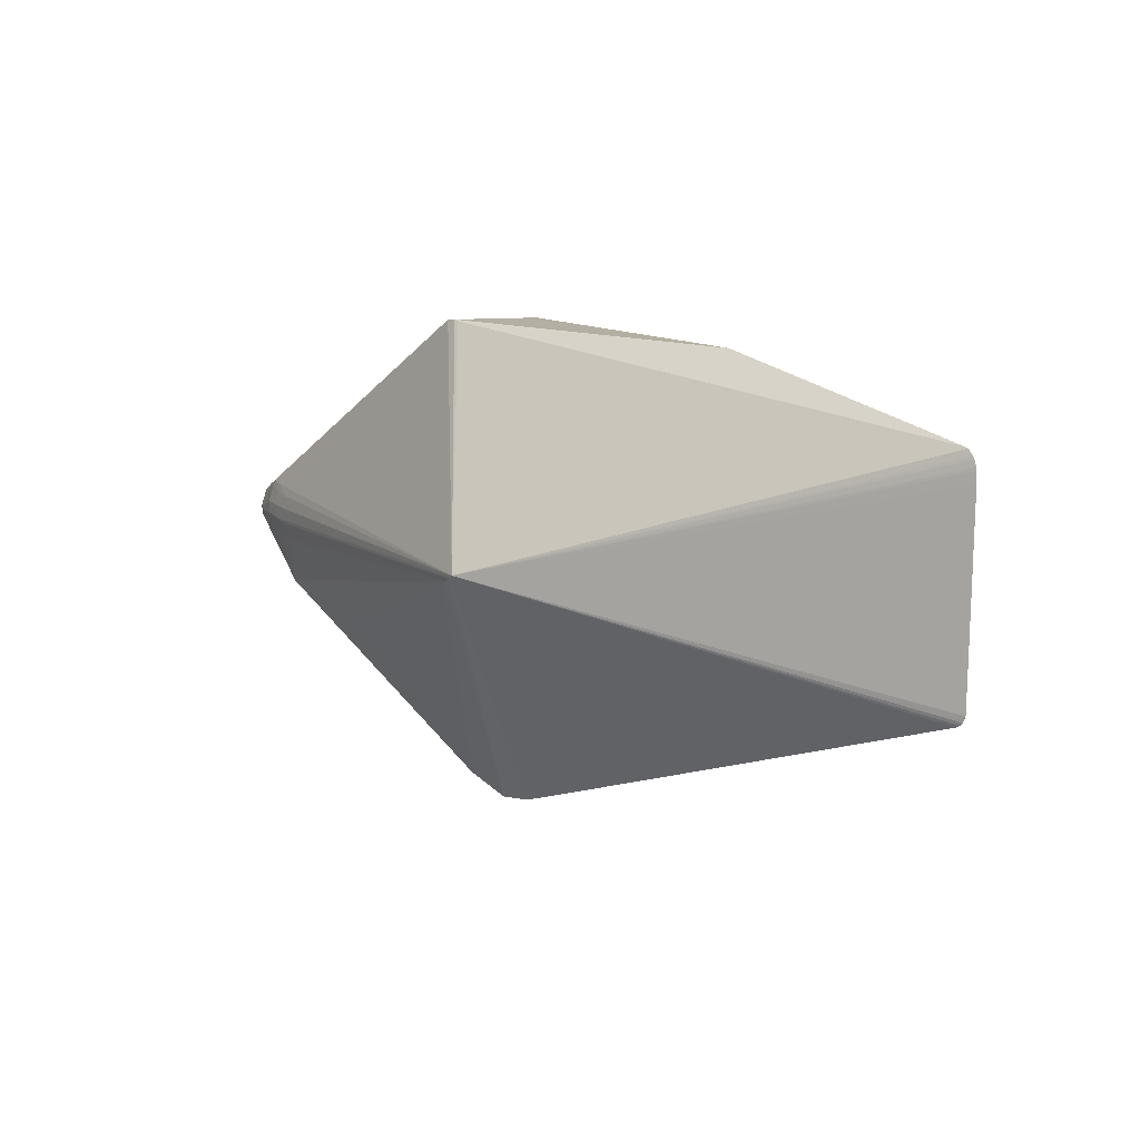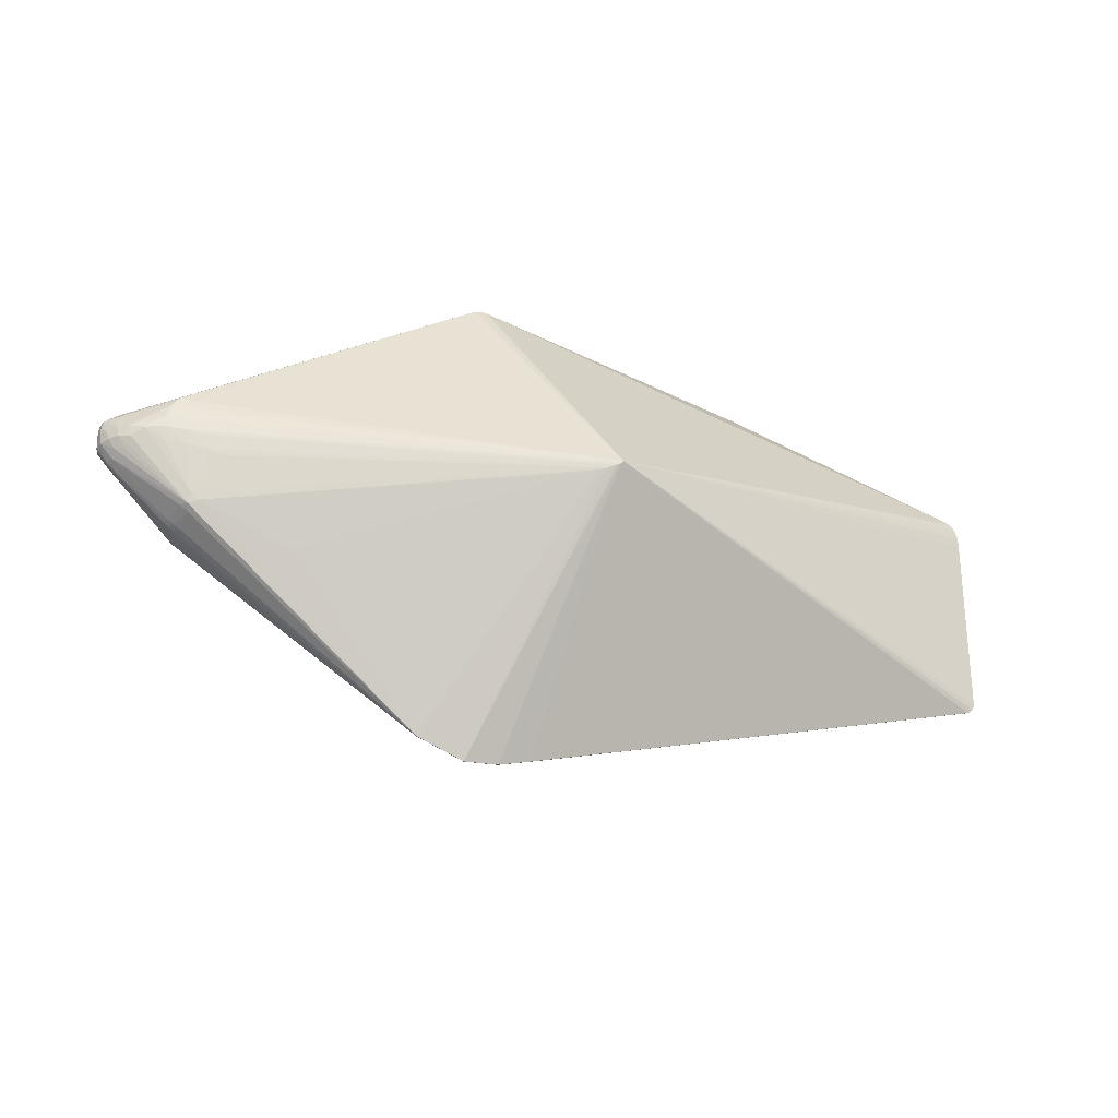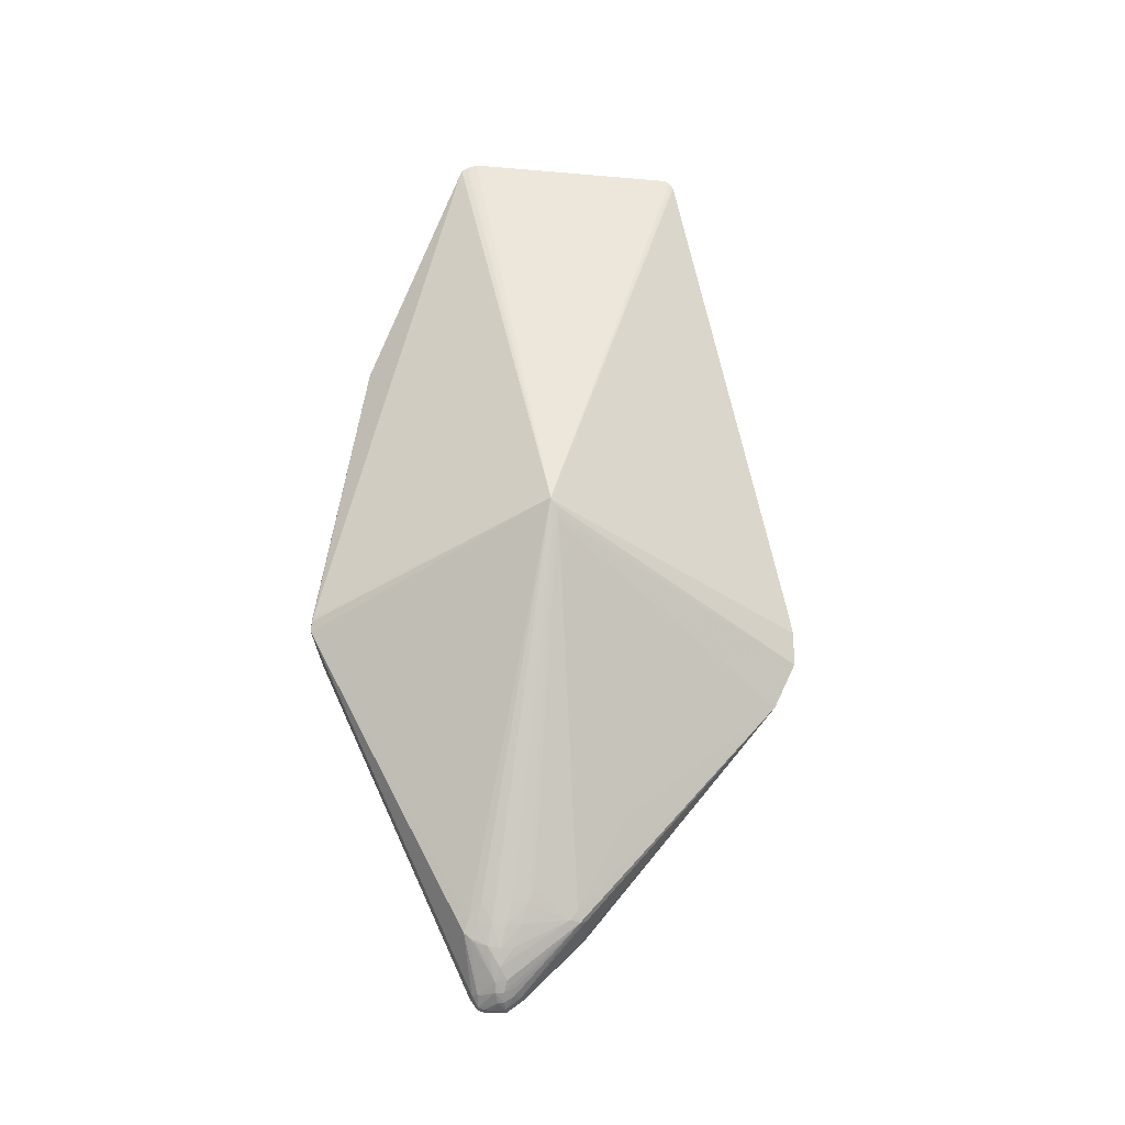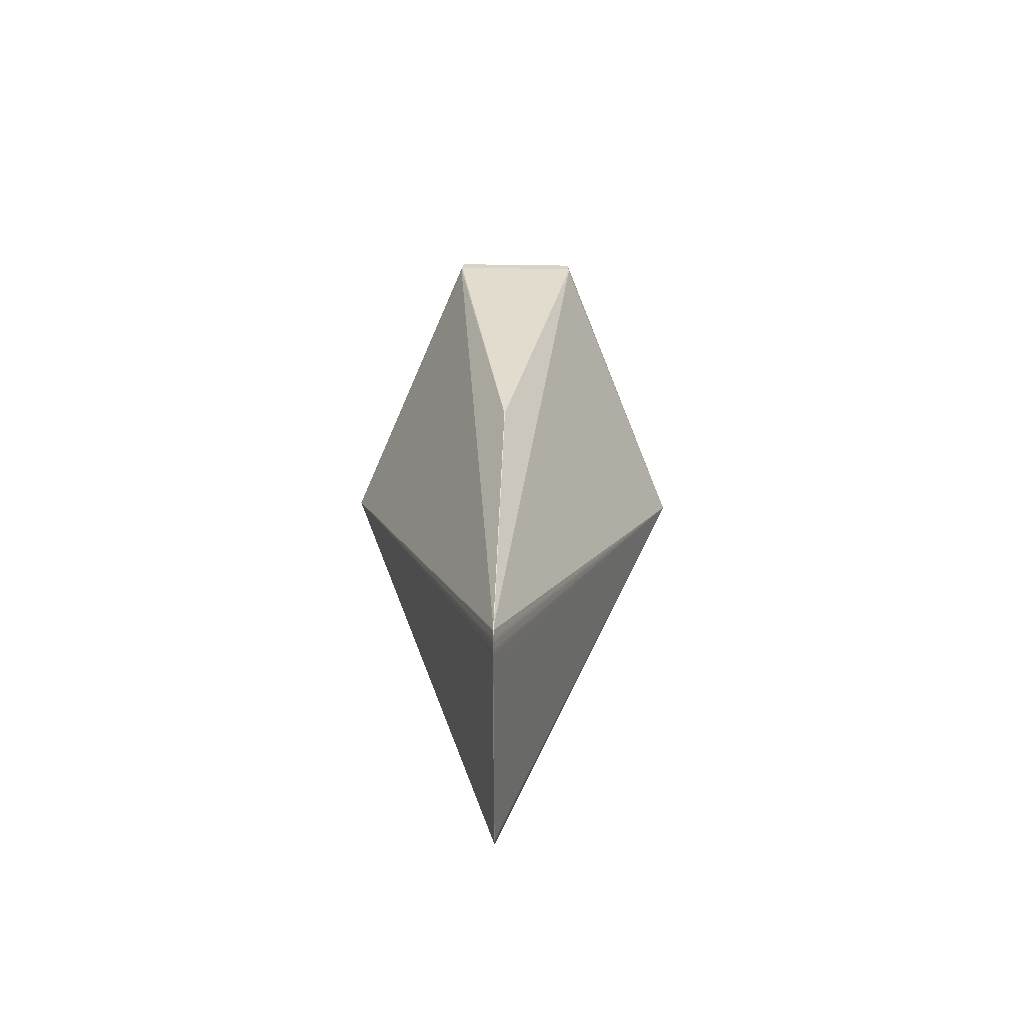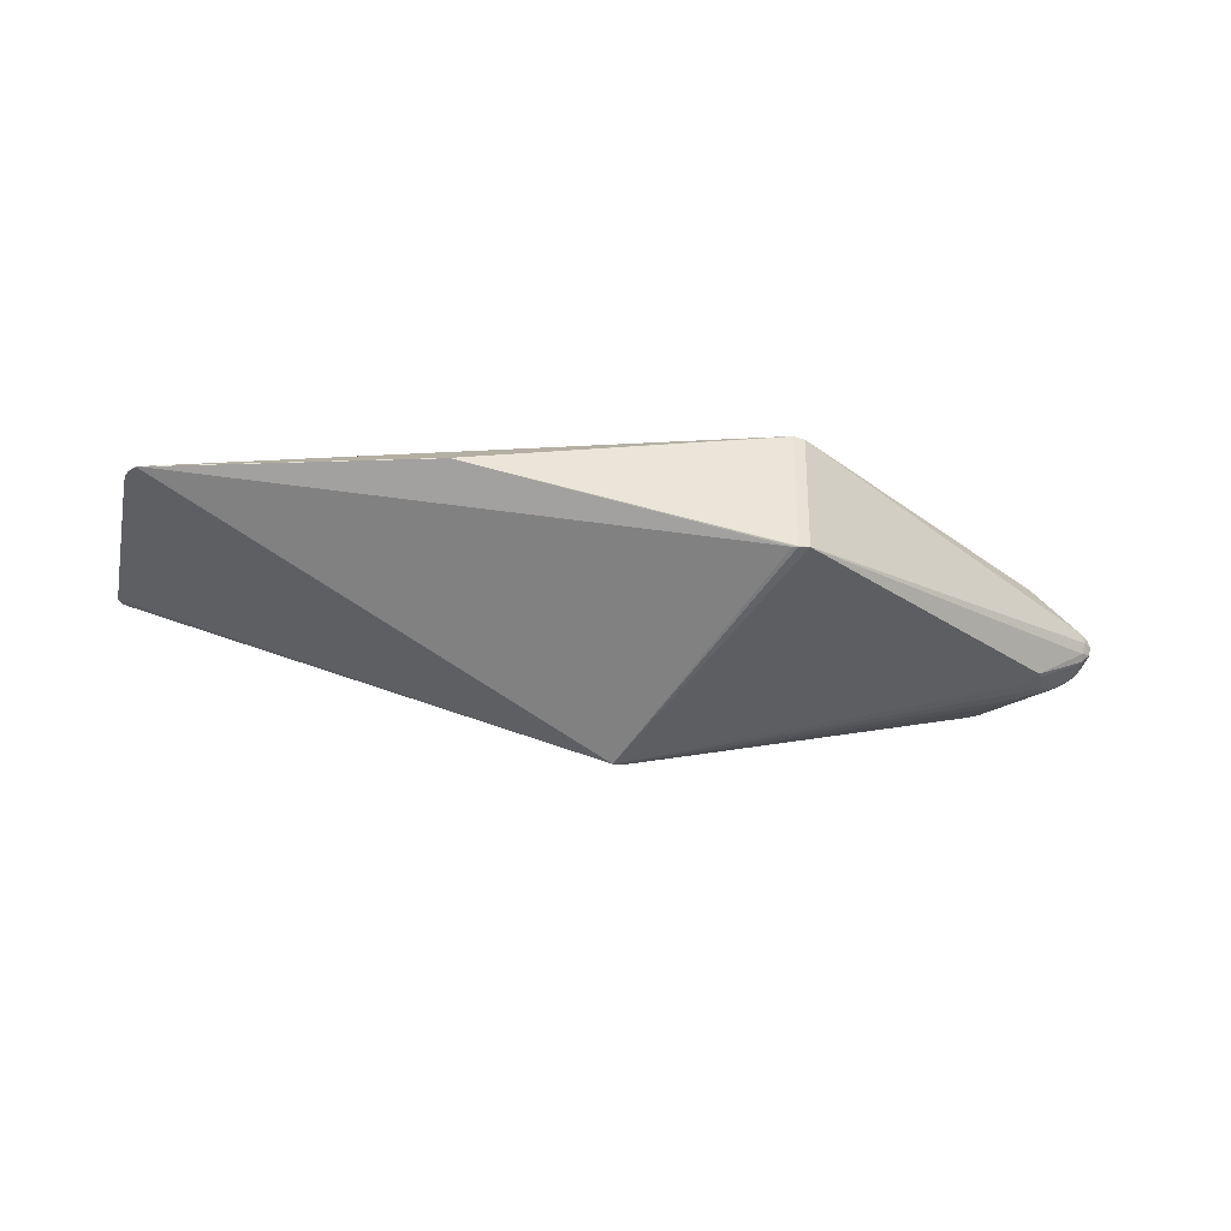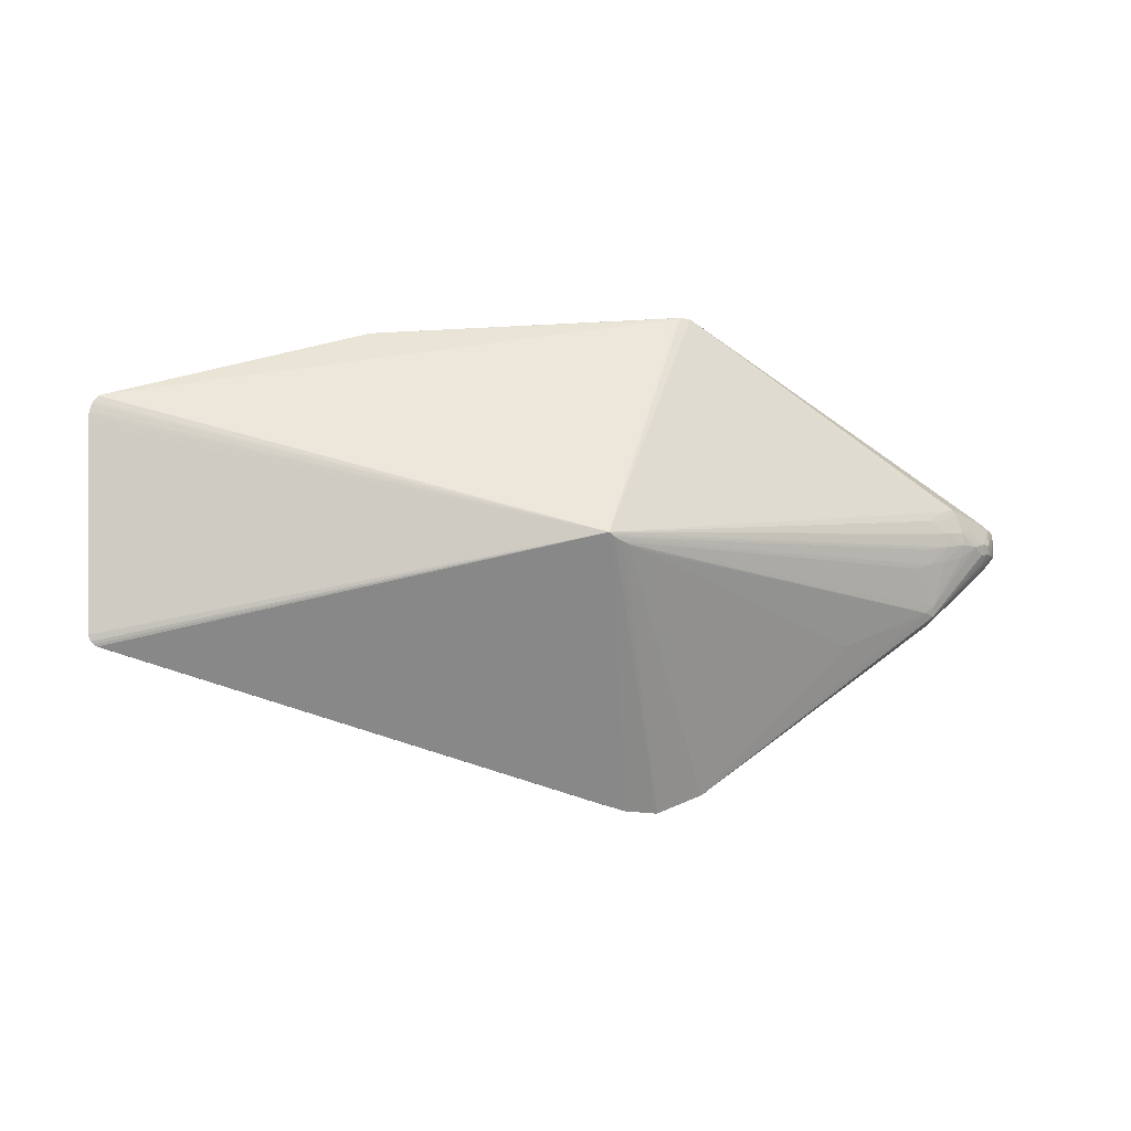
<metadata>
{"format":"obj","ext":"obj","renderer":"f3d","projection":"perspective","resolution":1024,"background":"white","views":[{"elev":7.9,"azim":43.7,"up":"+Y"},{"elev":-32.8,"azim":-20.0,"up":"+Y"},{"elev":69.7,"azim":-85.9,"up":"+Z"},{"elev":29.8,"azim":92.0,"up":"+Y"},{"elev":-30.6,"azim":166.3,"up":"+Z"},{"elev":-6.9,"azim":163.9,"up":"+Y"}]}
</metadata>
<code>
v -0.4446 -0.026 0.009309
v -0.4478 -0.0265 6.104e-05
v -0.4534 -0.01781 0.009692
v -0.4565 -0.01826 6.246e-05
v -0.4593 -0.01129 0.00952
v -0.4667 -0.00271 0.009694
v -0.469 -0.00307 6.451e-05
v -0.4698 0.0181 6.669e-05
v -0.4681 0.01885 0.008028
v -0.4683 0.01036 0.007915
v -0.4697 0.01235 6.582e-05
v -0.4684 0.02573 6.724e-05
v -0.4662 0.0258 0.008914
v -0.4581 0.03473 6.693e-05
v -0.4551 0.0329 0.01248
v -0.3935 -0.07481 5.216e-05
v -0.4536 -0.0111 0.01827
v -0.4607 -0.001538 0.01888
v -0.462 0.005303 0.01814
v -0.4633 0.009133 0.01583
v -0.4559 0.02646 0.01864
v -0.445 0.02777 0.02559
v -0.3882 -0.07925 5.135e-05
v -0.4458 -0.01187 0.02492
v -0.452 -0.0005923 0.02745
v -0.453 0.008391 0.02806
v -0.3906 -0.07551 0.006899
v -0.3829 -0.08319 5.071e-05
v -0.4406 -0.003057 0.03466
v -0.4437 0.009021 0.03471
v -0.3841 -0.08069 0.007758
v -0.4291 0.004955 0.04332
v -0.4337 0.01117 0.03971
v -0.4238 0.01753 0.0437
v -0.4156 0.02467 0.04639
v -0.3772 -0.08563 0.008584
v -0.4087 -0.008336 0.048
v -0.4109 0.005609 0.05085
v -0.4096 0.01897 0.05115
v -0.4074 0.0318 0.04909
v -0.3981 0.04451 0.0498
v -0.3861 -0.01369 0.05504
v -0.3874 0.001382 0.05801
v -0.3871 0.0163 0.05856
v -0.3872 0.03114 0.05584
v -0.4027 0.03815 0.04971
v -0.3851 0.04079 0.05432
v -0.3642 -0.01929 0.0608
v -0.3647 -0.003224 0.06385
v -0.3653 0.01335 0.0647
v -0.3658 0.02869 0.0625
v -0.3498 -0.02401 0.06377
v -0.2696 -0.1098 0.04912
v -0.4446 -0.026 -0.009188
v -0.4534 -0.01781 -0.009567
v -0.4593 -0.01128 -0.009393
v -0.4667 -0.002708 -0.009565
v -0.4683 0.01036 -0.007784
v -0.4681 0.01885 -0.007896
v -0.4662 0.0258 -0.00878
v -0.4551 0.0329 -0.01235
v -0.4536 -0.0111 -0.01815
v -0.4607 -0.001535 -0.01875
v -0.462 0.005306 -0.01801
v -0.4633 0.009136 -0.0157
v -0.4559 0.02646 -0.01851
v -0.445 0.02778 -0.02546
v -0.4458 -0.01186 -0.0248
v -0.452 -0.0005875 -0.02733
v -0.453 0.008396 -0.02794
v -0.3906 -0.07551 -0.006795
v -0.4406 -0.003051 -0.03454
v -0.4437 0.009027 -0.03459
v -0.3841 -0.08069 -0.007656
v -0.4291 0.004962 -0.04319
v -0.4337 0.01118 -0.03959
v -0.4238 0.01754 -0.04357
v -0.3772 -0.08563 -0.008484
v -0.4087 -0.008328 -0.04788
v -0.4109 0.005618 -0.05073
v -0.4096 0.01898 -0.05102
v -0.4074 0.03181 -0.04897
v -0.3981 0.04451 -0.04967
v -0.3861 -0.01368 -0.05492
v -0.3874 0.001392 -0.05789
v -0.3871 0.01631 -0.05844
v -0.3872 0.03115 -0.05572
v -0.4027 0.03816 -0.04958
v -0.3851 0.0408 -0.0542
v -0.3642 -0.01928 -0.06069
v -0.3647 -0.003214 -0.06374
v -0.3653 0.01336 -0.06459
v -0.3658 0.0287 -0.06238
v -0.3499 -0.024 -0.06366
v -0.2696 -0.1097 -0.04904
v -0.3668 -0.0704 0.0449
v -0.3763 -0.06269 0.04461
v -0.3772 -0.07369 0.04002
v -0.3831 -0.07263 0.03253
v -0.3747 -0.07944 0.03278
v -0.3763 -0.06268 -0.04451
v -0.3668 -0.07039 -0.0448
v -0.3772 -0.07369 -0.03992
v -0.3831 -0.07262 -0.03243
v -0.3747 -0.07943 -0.03268
v -0.1207 -0.2687 0.0002641
v -0.07077 -0.2881 0.0002582
v -0.03473 -0.2855 0.0002549
v -0.001534 -0.2761 0.0002533
v -0.1207 -0.2687 -0.0002378
v -0.07077 -0.2881 -0.0002432
v -0.03472 -0.2855 -0.0002464
v -0.001534 -0.2761 -0.0002485
v -0.003455 -0.028 0.1615
v 0.01899 -0.02187 0.1702
v 0.01304 -0.02371 0.1679
v 0.02196 -0.0208 0.1713
v 0.03622 -0.01341 0.1764
v 0.03325 -0.01572 0.1754
v 0.02983 -0.01768 0.1742
v -0.003482 -0.02797 -0.1614
v 0.01301 -0.02368 -0.1678
v 0.01896 -0.02184 -0.1701
v 0.02194 -0.02077 -0.1712
v 0.03322 -0.01569 -0.1754
v 0.03619 -0.01338 -0.1764
v 0.0298 -0.01766 -0.1742
v -0.09057 0.2357 0.05988
v -0.08415 0.2359 0.06064
v -0.07908 0.2361 0.06124
v -0.09062 0.2355 0.06036
v -0.0842 0.2357 0.06112
v -0.07913 0.2359 0.06172
v -0.07361 0.2345 0.0619
v -0.09058 0.2357 -0.05978
v -0.08416 0.2359 -0.06054
v -0.07909 0.2361 -0.06114
v -0.09063 0.2356 -0.06026
v -0.08421 0.2358 -0.06102
v -0.07914 0.2359 -0.06161
v -0.07362 0.2345 -0.0618
v 0.2434 0.2124 -0.0002289
v 0.2434 0.2124 0.0002725
v 0.5156 -0.1239 0.0002216
v 0.525 -0.1122 0.0002214
v 0.524 -0.1149 0.0002216
v 0.5302 0.09895 0.0002382
v 0.5302 0.1028 0.0002389
v 0.5296 0.114 0.0002398
v 0.5274 0.121 0.0002406
v 0.5168 0.1317 0.0002426
v 0.5209 0.1302 0.0002416
v 0.5192 -0.1216 0.0002214
v 0.5223 -0.1187 0.0002215
v 0.5301 0.1105 0.0002395
v 0.5258 0.1241 0.0002408
v 0.5156 -0.1239 -0.0002797
v 0.524 -0.1149 -0.0002798
v 0.525 -0.1122 -0.00028
v 0.5302 0.09895 -0.0002631
v 0.5302 0.1028 -0.0002624
v 0.5296 0.114 -0.0002615
v 0.5274 0.121 -0.0002607
v 0.5209 0.1302 -0.0002598
v 0.5168 0.1317 -0.0002593
v 0.5192 -0.1216 -0.0002799
v 0.5223 -0.1187 -0.0002804
v 0.5301 0.1066 -0.0002624
v 0.5301 0.1105 -0.0002618
v 0.5258 0.1241 -0.0002605
f 147 118 145
f 126 140 141
f 111 112 107
f 126 166 157
f 107 112 108
f 147 145 159
f 163 162 126
f 142 141 140
f 113 108 112
f 144 113 157
f 146 145 118
f 118 154 146
f 146 159 145
f 167 154 166
f 167 166 126
f 167 146 154
f 138 89 83
f 126 89 138
f 83 66 61
f 61 138 83
f 76 81 75
f 112 111 125
f 125 113 112
f 126 157 125
f 157 113 125
f 126 125 85
f 126 164 170
f 170 163 126
f 160 159 126
f 126 168 160
f 147 159 160
f 155 149 118
f 162 149 155
f 118 149 150
f 163 170 150
f 131 128 14
f 14 128 135
f 135 138 14
f 138 61 14
f 120 117 107
f 48 117 120
f 53 106 114
f 28 106 36
f 114 106 116
f 116 106 107
f 110 95 121
f 110 111 107
f 107 106 110
f 110 106 28
f 72 101 103
f 75 101 72
f 137 142 140
f 143 142 137
f 152 151 118
f 164 151 152
f 152 170 164
f 165 142 143
f 143 151 165
f 165 151 164
f 141 142 165
f 165 164 126
f 126 141 165
f 129 128 131
f 134 151 143
f 143 133 134
f 118 151 134
f 134 133 118
f 153 154 118
f 118 144 153
f 166 154 153
f 108 113 109
f 113 144 109
f 159 146 158
f 146 167 158
f 126 159 158
f 158 167 126
f 139 140 126
f 126 138 139
f 139 138 140
f 83 89 93
f 93 87 83
f 93 89 126
f 81 76 73
f 73 76 75
f 75 72 73
f 94 101 90
f 90 85 91
f 103 101 102
f 121 95 102
f 102 110 103
f 95 110 102
f 79 101 75
f 147 160 161
f 161 160 168
f 148 118 147
f 148 155 118
f 51 44 118
f 107 108 119
f 119 120 107
f 108 109 119
f 119 144 118
f 119 109 144
f 120 119 43
f 43 119 118
f 96 53 114
f 114 116 96
f 98 106 96
f 106 53 96
f 96 97 98
f 48 97 52
f 52 117 48
f 103 110 105
f 28 74 78
f 78 110 28
f 74 105 78
f 78 105 110
f 135 128 136
f 136 138 135
f 128 129 136
f 140 138 136
f 136 137 140
f 118 150 156
f 156 152 118
f 156 150 170
f 170 152 156
f 132 129 131
f 132 131 118
f 118 133 132
f 130 133 143
f 143 137 130
f 137 136 130
f 130 136 129
f 126 85 92
f 81 87 86
f 87 93 86
f 86 92 85
f 86 93 126
f 126 92 86
f 83 87 88
f 88 87 81
f 69 73 72
f 69 68 63
f 69 72 103
f 103 68 69
f 124 94 90
f 80 79 75
f 75 81 80
f 81 86 80
f 80 86 85
f 90 101 84
f 101 79 84
f 84 85 90
f 84 80 85
f 79 80 84
f 155 148 169
f 162 155 169
f 169 148 147
f 126 162 169
f 169 168 126
f 147 161 169
f 169 161 168
f 47 51 118
f 41 51 47
f 118 131 47
f 131 41 47
f 45 51 41
f 44 51 45
f 44 45 39
f 48 120 49
f 49 43 48
f 120 43 49
f 42 97 48
f 48 43 42
f 118 44 50
f 50 43 118
f 44 43 50
f 100 106 98
f 98 99 100
f 100 36 106
f 115 52 97
f 97 96 115
f 115 96 116
f 117 52 115
f 107 117 115
f 115 116 107
f 98 24 17
f 25 24 98
f 8 59 58
f 58 11 8
f 7 11 58
f 58 57 7
f 54 2 55
f 12 59 8
f 12 13 14
f 15 13 21
f 15 21 41
f 15 41 131
f 131 14 15
f 14 13 15
f 104 105 74
f 54 55 104
f 103 105 104
f 104 55 103
f 74 16 71
f 71 16 2
f 71 2 54
f 54 104 71
f 71 104 74
f 23 74 28
f 23 16 74
f 59 12 60
f 60 61 66
f 60 14 61
f 60 12 14
f 59 60 65
f 67 73 66
f 67 88 73
f 67 66 83
f 83 88 67
f 82 88 81
f 73 88 82
f 73 69 70
f 66 73 70
f 70 69 63
f 70 60 66
f 70 65 60
f 90 91 127
f 127 124 90
f 127 85 125
f 127 91 85
f 127 125 111
f 111 124 127
f 101 94 123
f 94 124 123
f 123 102 101
f 123 124 111
f 46 45 41
f 46 39 45
f 38 42 43
f 38 39 32
f 38 43 44
f 44 39 38
f 98 17 3
f 3 99 98
f 1 99 3
f 3 2 1
f 29 25 98
f 98 97 29
f 97 32 29
f 6 17 18
f 18 17 24
f 24 25 18
f 21 13 26
f 26 18 25
f 62 57 63
f 103 55 62
f 62 68 103
f 63 68 62
f 4 55 2
f 2 3 4
f 7 57 4
f 4 6 7
f 27 99 1
f 2 16 27
f 1 2 27
f 81 73 77
f 77 82 81
f 73 82 77
f 64 70 63
f 65 70 64
f 63 57 64
f 57 58 64
f 64 58 59
f 59 65 64
f 121 102 122
f 102 123 122
f 122 110 121
f 111 110 122
f 122 123 111
f 97 42 37
f 42 38 37
f 37 32 97
f 37 38 32
f 5 17 6
f 5 3 17
f 6 4 5
f 5 4 3
f 9 12 8
f 13 12 9
f 21 26 30
f 30 29 32
f 25 29 30
f 30 26 25
f 57 62 56
f 56 62 55
f 56 4 57
f 55 4 56
f 28 36 31
f 31 23 28
f 36 100 31
f 16 23 31
f 31 27 16
f 31 100 99
f 99 27 31
f 7 6 10
f 10 11 7
f 8 11 10
f 10 9 8
f 18 26 19
f 9 10 19
f 6 18 19
f 19 10 6
f 21 30 22
f 22 30 46
f 41 21 22
f 22 46 41
f 39 46 40
f 46 30 40
f 32 39 33
f 33 30 32
f 39 30 33
f 13 9 20
f 9 19 20
f 20 26 13
f 20 19 26
f 34 30 39
f 39 40 34
f 35 40 30
f 30 34 35
f 35 34 40
f 150 149 162
f 162 163 150
f 153 144 157
f 153 157 166
f 129 132 130
f 130 132 133

</code>
